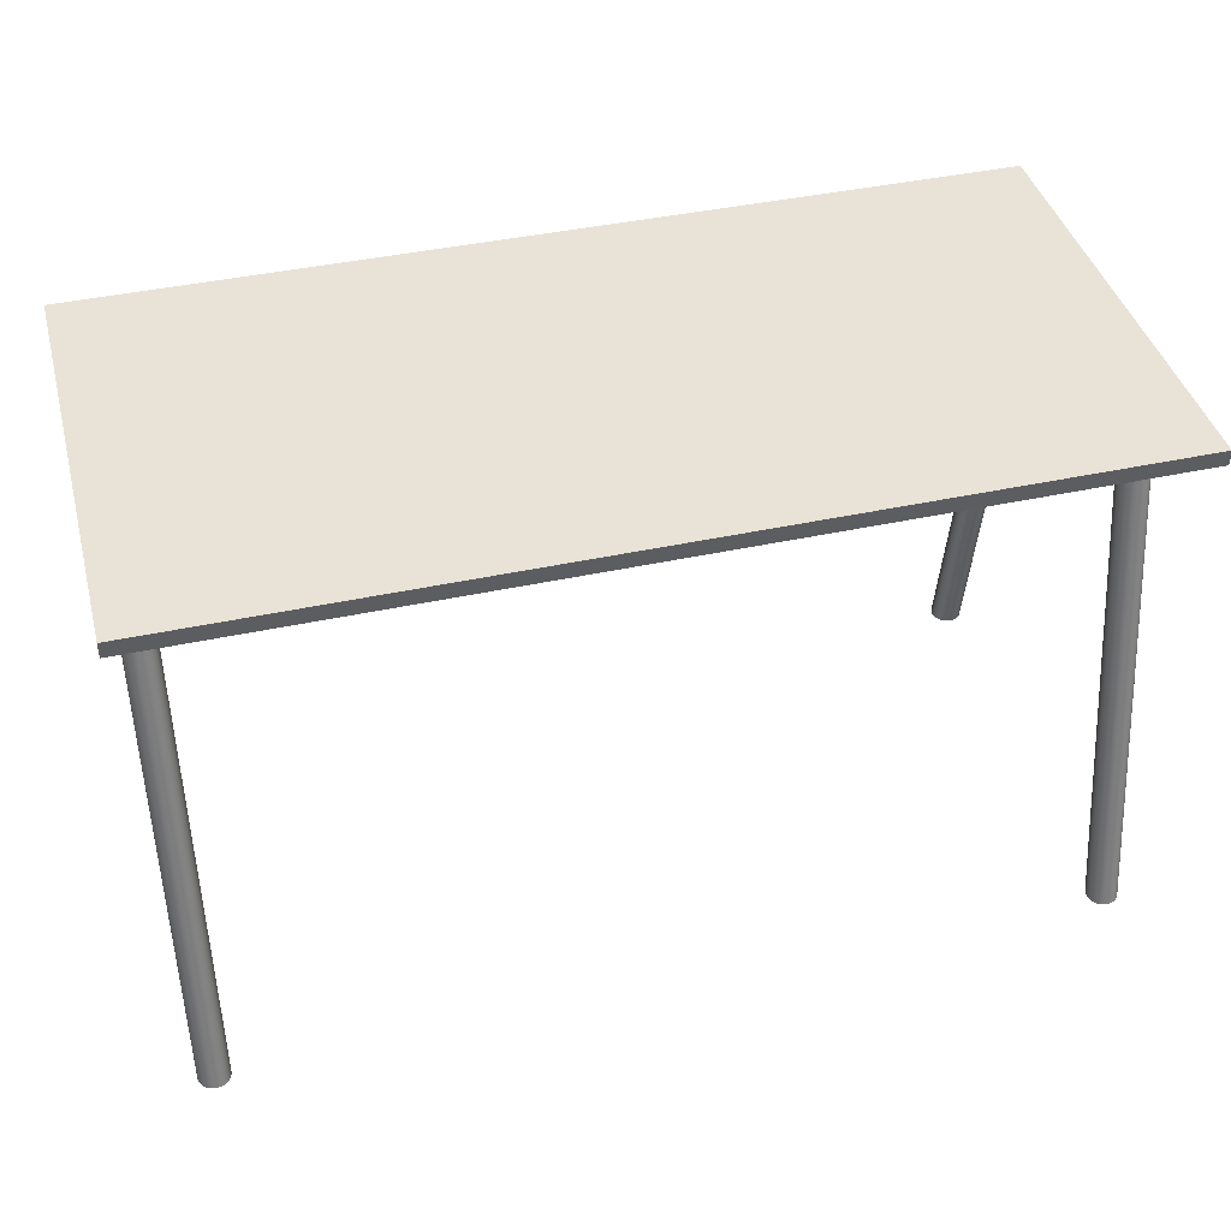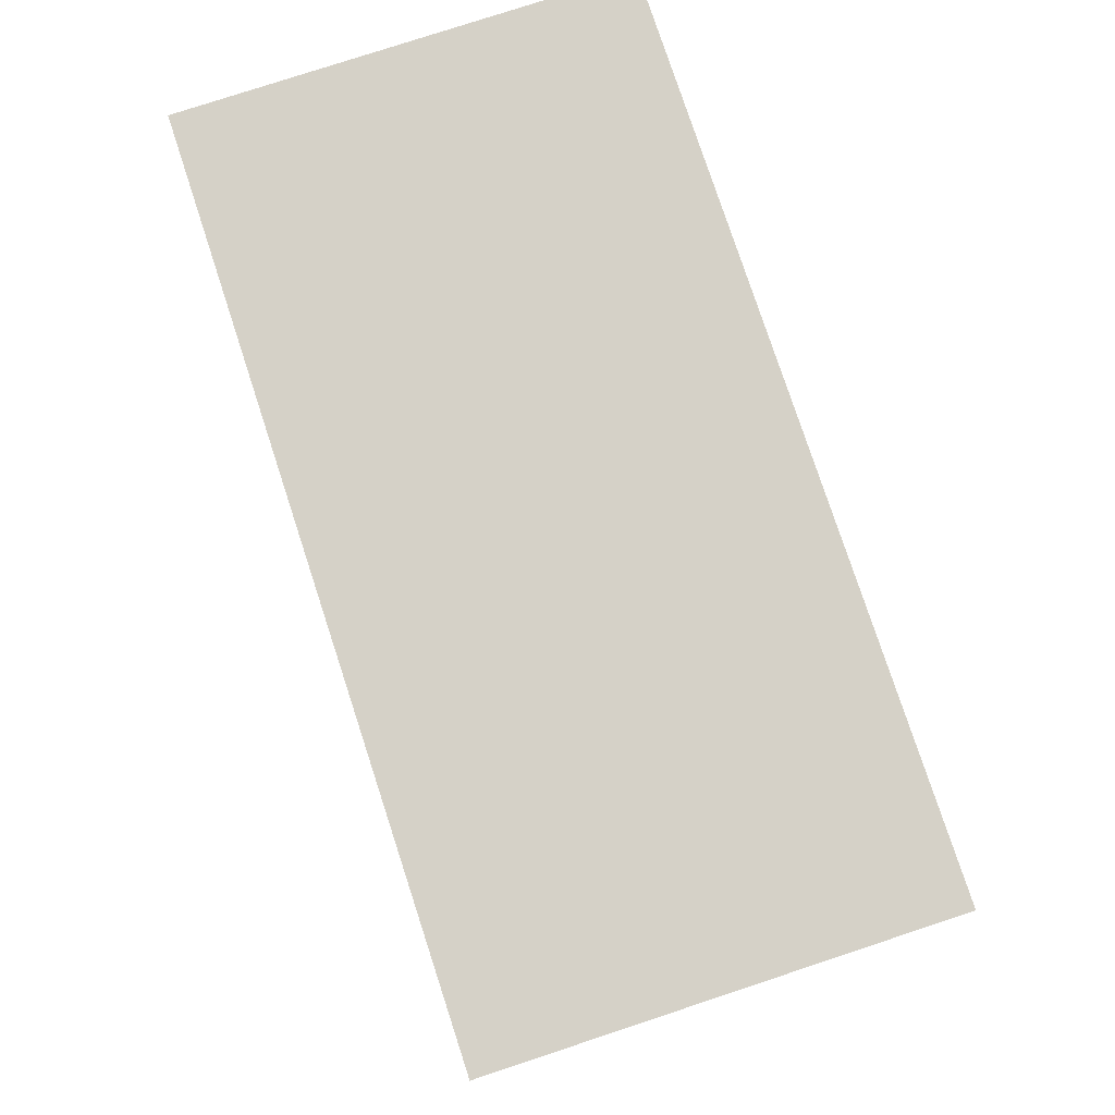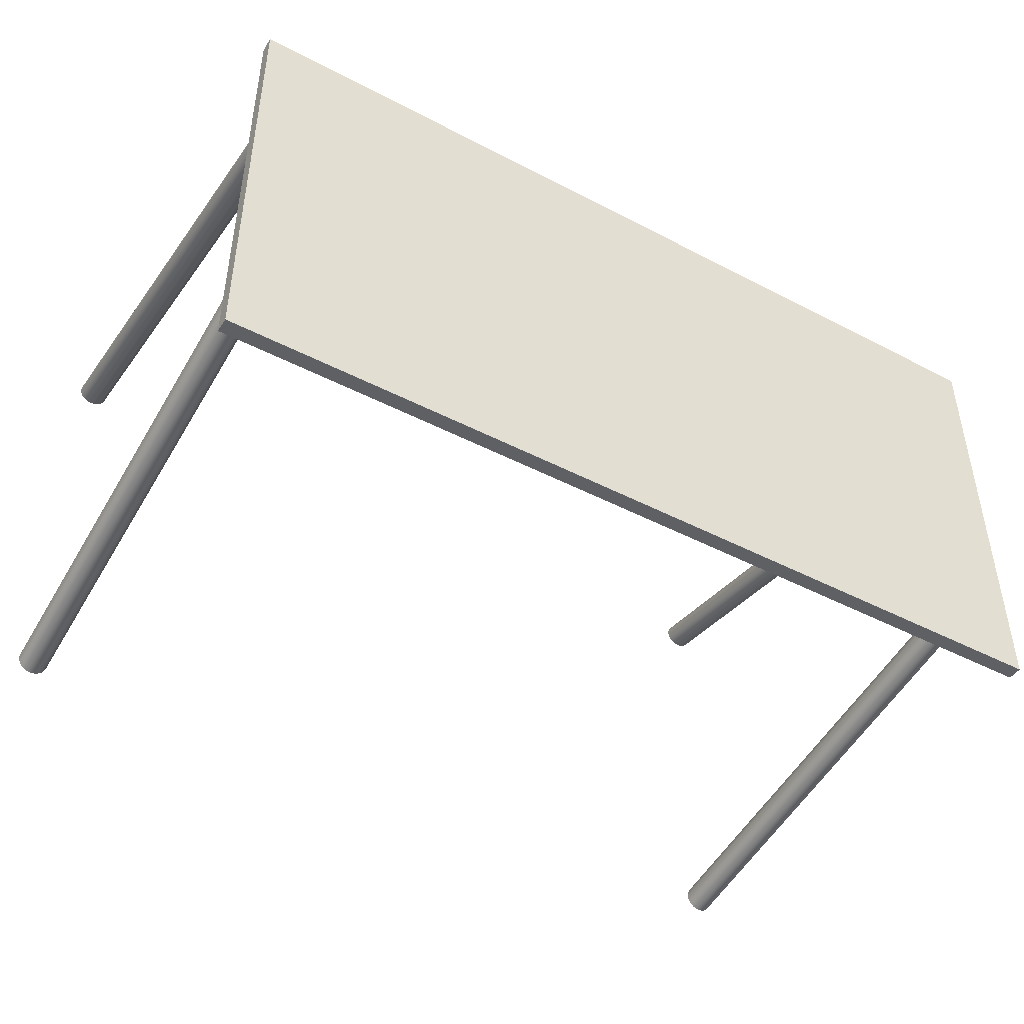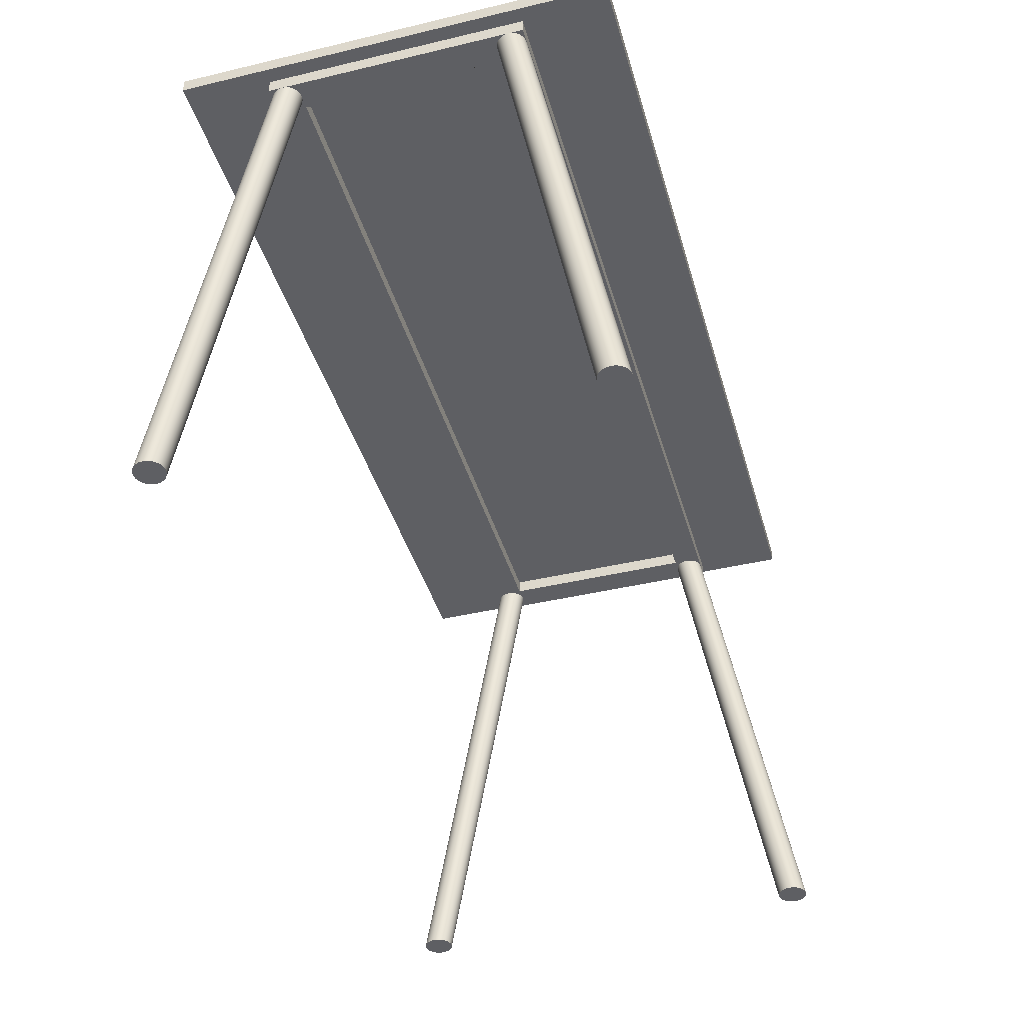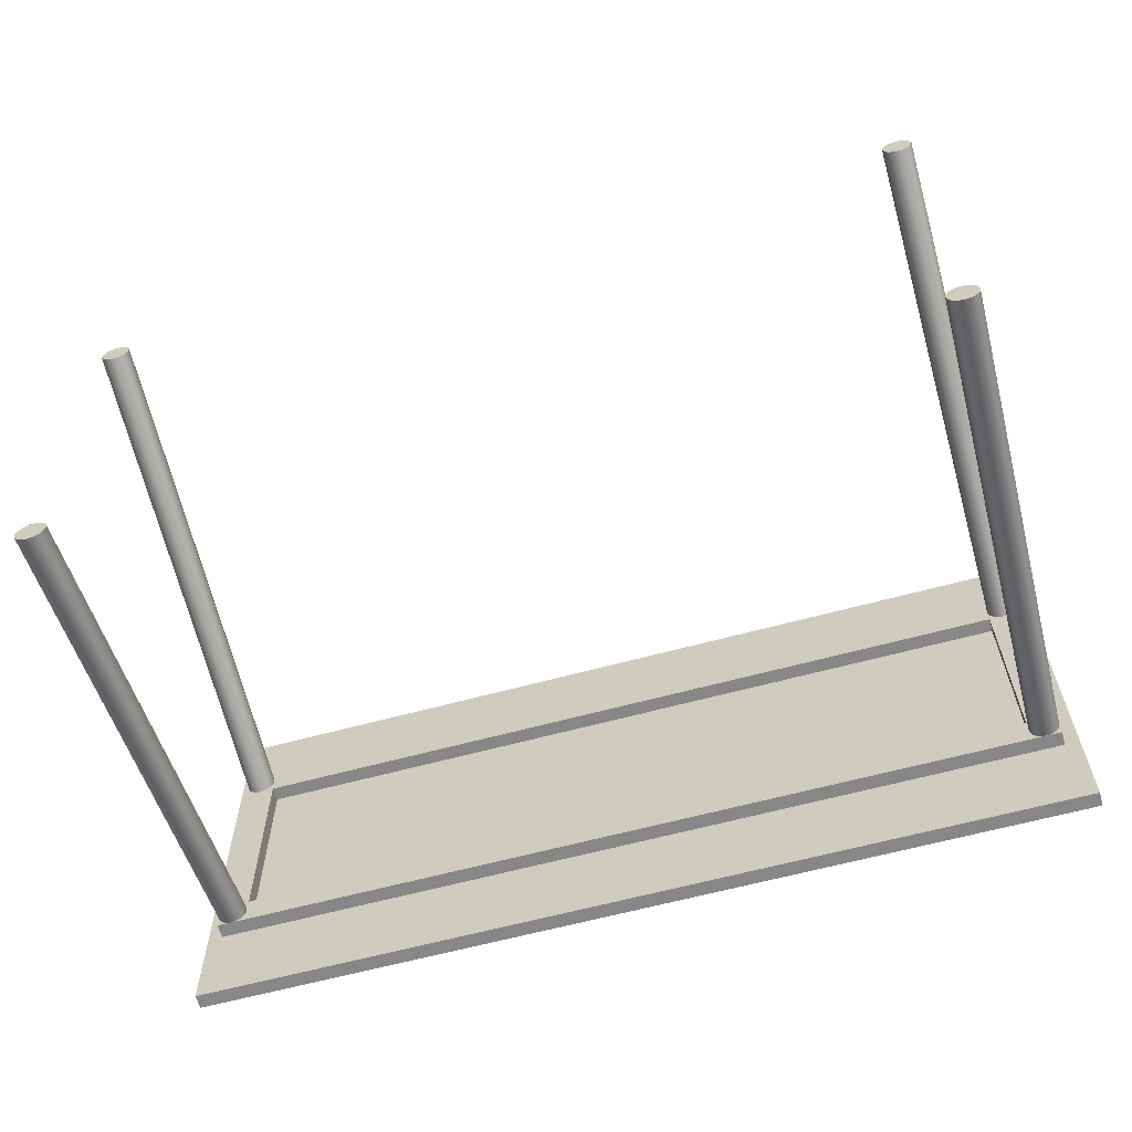
<metadata>
{"format":"obj","ext":"obj","renderer":"f3d","projection":"perspective","resolution":1024,"background":"white","views":[{"elev":41.4,"azim":165.2,"up":"+Y"},{"elev":78.8,"azim":-108.2,"up":"+Y"},{"elev":-45.0,"azim":148.9,"up":"+Z"},{"elev":-42.0,"azim":105.9,"up":"+Y"},{"elev":-62.3,"azim":15.5,"up":"+Z"}]}
</metadata>
<code>
g Mesh1 Galant_120_x_60_1 Model
v 18.99 26.38 -9.879
v 19.02 3.553e-15 -5.434
v 18.99 3.553e-15 -5.227
f 1 2 3
v 19.02 26.38 -10.09
f 2 1 4
v 19.02 26.38 -22.25
f 1 5 4
v 18.99 26.38 -22.45
f 5 1 6
v 18.99 27.17 -23.25
f 1 7 6
v 18.99 26.38 -9.079
f 8 7 1
v 18.99 27.17 -9.079
f 7 8 9
v 64.66 27.17 -9.079
f 8 10 9
v 19.78 26.38 -9.079
f 11 10 8
v 33.56 26.38 -9.079
f 12 10 11
v 63.87 26.38 -9.079
f 13 10 12
v 64.66 26.38 -9.079
f 10 13 14
v 64.08 26.38 -9.106
f 15 14 13
v 64.27 26.38 -9.186
f 14 15 16
v 64.27 7.105e-15 -4.535
f 15 17 16
v 64.08 0 -4.455
f 17 15 18
v 63.87 0 -4.428
f 15 19 18
f 19 15 13
v 63.67 0 -4.455
f 13 20 19
v 63.67 26.38 -9.106
f 20 13 21
f 13 12 21
v 63.48 26.38 -9.186
f 12 22 21
v 63.32 26.38 -9.313
f 12 23 22
v 63.19 26.38 -9.479
f 12 24 23
v 63.11 26.38 -9.672
f 12 25 24
v 63.09 26.38 -9.879
f 12 26 25
v 63.09 26.38 -10.65
f 12 27 26
v 20.57 26.38 -10.65
f 12 28 27
v 20.57 26.38 -9.879
f 12 29 28
v 20.54 26.38 -9.672
f 12 30 29
v 20.46 26.38 -9.479
f 12 31 30
v 20.33 26.38 -9.313
f 12 32 31
v 20.17 26.38 -9.186
f 12 33 32
v 19.98 26.38 -9.106
f 12 34 33
f 34 12 11
v 19.78 3.553e-15 -4.428
f 35 34 11
v 19.98 3.553e-15 -4.455
f 34 35 36
v 19.98 3.553e-15 -6
f 35 37 36
v 19.78 3.553e-15 -6.027
f 35 38 37
v 19.57 3.553e-15 -6
f 35 39 38
v 19.57 7.105e-15 -4.455
f 40 39 35
v 19.38 7.105e-15 -4.535
f 41 39 40
v 19.38 7.105e-15 -5.92
f 41 42 39
v 19.22 0 -4.662
f 43 42 41
v 19.22 7.105e-15 -5.793
f 43 44 42
v 19.1 0 -4.828
f 45 44 43
v 19.1 0 -5.627
f 45 46 44
f 45 2 46
v 19.02 3.553e-15 -5.021
f 47 2 45
f 2 47 3
v 19.02 26.38 -9.672
f 48 3 47
f 3 48 1
f 48 8 1
v 19.1 26.38 -9.479
f 8 48 49
f 47 49 48
f 49 47 45
v 19.22 26.38 -9.313
f 45 50 49
f 50 45 43
f 41 50 43
v 19.38 26.38 -9.186
f 50 41 51
v 19.57 26.38 -9.106
f 41 52 51
f 52 41 40
f 40 11 52
f 11 40 35
f 8 52 11
f 8 51 52
f 8 50 51
f 8 49 50
f 4 46 2
v 19.1 26.38 -10.28
f 46 4 53
v 19.1 26.38 -22.05
f 4 54 53
f 4 5 54
v 19.1 0 -26.7
f 5 55 54
v 19.02 3.553e-15 -26.9
f 55 5 56
f 6 56 5
v 18.99 3.553e-15 -27.1
f 56 6 57
v 19.02 26.38 -22.66
f 58 57 6
v 19.02 3.553e-15 -27.31
f 57 58 59
v 19.1 26.38 -22.85
f 60 59 58
v 19.1 3.553e-15 -27.5
f 59 60 61
v 19.22 26.38 -23.02
f 62 61 60
v 19.22 7.105e-15 -27.67
f 61 62 63
v 19.38 7.105e-15 -27.8
f 62 64 63
v 19.38 26.38 -23.15
f 64 62 65
v 18.99 26.38 -23.25
f 62 66 65
f 60 66 62
f 58 66 60
f 66 58 6
f 6 7 66
v 19.78 26.38 -23.25
f 7 67 66
v 63.87 26.38 -23.25
f 67 7 68
v 64.66 26.38 -23.25
f 68 7 69
v 64.66 27.17 -23.25
f 69 7 70
v 65.45 27.17 -27.98
f 7 71 70
v 18.2 27.17 -27.98
f 7 72 71
v 18.2 27.17 -4.355
f 72 7 73
f 9 73 7
v 65.45 27.17 -4.355
f 73 9 74
f 74 9 10
f 10 71 74
f 70 71 10
v 64.66 26.38 -9.879
f 10 75 70
f 75 10 14
v 64.63 26.38 -9.672
f 14 76 75
v 64.55 26.38 -9.479
f 14 77 76
v 64.43 26.38 -9.313
f 14 78 77
f 14 16 78
f 17 78 16
v 64.43 7.105e-15 -4.662
f 78 17 79
v 64.43 0 -5.793
f 17 80 79
v 64.27 0 -5.92
f 17 81 80
v 64.08 0 -6
f 17 82 81
f 18 82 17
f 19 82 18
v 63.87 3.553e-15 -6.027
f 19 83 82
f 20 83 19
v 63.67 7.105e-15 -6
f 20 84 83
v 63.48 7.105e-15 -5.92
f 20 85 84
v 63.48 3.553e-15 -4.535
f 86 85 20
v 63.32 3.553e-15 -4.662
f 87 85 86
v 63.32 3.553e-15 -5.793
f 87 88 85
v 63.19 3.553e-15 -4.828
f 89 88 87
v 63.19 3.553e-15 -5.627
f 89 90 88
v 63.11 3.553e-15 -5.021
f 91 90 89
v 63.11 3.553e-15 -5.434
f 91 92 90
v 63.09 3.553e-15 -5.227
f 92 91 93
f 25 93 91
f 93 25 26
f 26 92 93
v 63.11 26.38 -10.09
f 92 26 94
v 63.11 26.38 -22.25
f 26 95 94
v 63.09 26.38 -22.45
f 26 96 95
f 27 96 26
v 63.09 26.38 -21.68
f 96 27 97
v 63.09 27.17 -21.68
f 27 98 97
v 63.09 27.17 -10.65
f 98 27 99
v 20.57 27.17 -10.65
f 27 100 99
f 100 27 28
v 20.57 26.38 -21.68
f 101 100 28
v 20.57 27.17 -21.68
f 100 101 102
f 101 98 102
f 98 101 97
f 101 96 97
v 63.11 26.38 -22.66
f 101 103 96
v 63.19 26.38 -22.85
f 101 104 103
v 63.32 26.38 -23.02
f 101 105 104
v 63.48 26.38 -23.15
f 101 106 105
v 63.67 26.38 -23.23
f 101 107 106
f 101 68 107
v 20.57 26.38 -22.45
f 108 68 101
v 20.54 26.38 -22.66
f 109 68 108
v 20.46 26.38 -22.85
f 110 68 109
v 20.33 26.38 -23.02
f 111 68 110
v 20.17 26.38 -23.15
f 112 68 111
v 19.98 26.38 -23.23
f 113 68 112
f 68 113 67
v 19.98 3.553e-15 -27.88
f 114 67 113
v 19.78 3.553e-15 -27.9
f 67 114 115
v 19.78 3.553e-15 -26.3
f 116 115 114
v 19.57 3.553e-15 -26.33
f 117 115 116
v 19.57 3.553e-15 -27.88
f 117 118 115
v 19.38 7.105e-15 -26.41
f 119 118 117
f 119 64 118
v 19.22 7.105e-15 -26.54
f 120 64 119
f 120 63 64
f 120 61 63
f 55 61 120
f 56 61 55
f 56 59 61
f 59 56 57
f 120 54 55
v 19.22 26.38 -21.89
f 54 120 121
v 19.38 26.38 -21.76
f 120 122 121
f 122 120 119
v 19.57 26.38 -21.68
f 119 123 122
f 123 119 117
v 19.78 26.38 -21.65
f 117 124 123
f 124 117 116
v 19.98 26.38 -21.68
f 116 125 124
v 19.98 3.553e-15 -26.33
f 125 116 126
f 116 114 126
v 20.17 3.553e-15 -27.8
f 126 114 127
f 113 127 114
f 127 113 112
v 20.33 3.553e-15 -27.67
f 112 128 127
f 128 112 111
v 20.46 7.105e-15 -27.5
f 111 129 128
f 129 111 110
v 20.54 7.105e-15 -27.31
f 110 130 129
f 130 110 109
v 20.57 3.553e-15 -27.1
f 109 131 130
f 131 109 108
v 20.54 3.553e-15 -26.9
f 108 132 131
v 20.54 26.38 -22.25
f 132 108 133
v 20.54 26.38 -10.09
f 134 133 108
v 20.46 26.38 -10.28
f 135 133 134
v 20.46 26.38 -22.05
f 135 136 133
v 20.33 26.38 -10.44
f 137 136 135
v 20.33 26.38 -21.89
f 137 138 136
v 20.17 26.38 -10.57
f 139 138 137
v 20.17 26.38 -21.76
f 139 140 138
v 19.98 26.38 -10.65
f 141 140 139
f 141 125 140
v 19.78 26.38 -10.68
f 142 125 141
f 142 124 125
v 19.57 26.38 -10.65
f 143 124 142
f 143 123 124
v 19.38 26.38 -10.57
f 144 123 143
f 144 122 123
v 19.22 26.38 -10.44
f 145 122 144
f 145 121 122
f 53 121 145
f 53 54 121
f 44 53 145
f 53 44 46
f 145 42 44
f 42 145 144
f 143 42 144
f 42 143 39
f 143 38 39
f 38 143 142
f 142 37 38
f 37 142 141
v 20.17 7.105e-15 -5.92
f 141 146 37
f 146 141 139
f 137 146 139
v 20.33 3.553e-15 -5.793
f 146 137 147
f 135 147 137
v 20.46 3.553e-15 -5.627
f 147 135 148
f 134 148 135
v 20.54 3.553e-15 -5.434
f 148 134 149
f 29 149 134
v 20.57 3.553e-15 -5.227
f 149 29 150
f 30 150 29
v 20.54 7.105e-15 -5.021
f 150 30 151
f 31 151 30
v 20.46 3.553e-15 -4.828
f 151 31 152
f 32 152 31
v 20.33 3.553e-15 -4.662
f 152 32 153
f 33 153 32
v 20.17 0 -4.535
f 153 33 154
f 33 36 154
f 36 33 34
f 36 146 154
f 36 37 146
f 154 146 147
f 154 147 153
f 153 147 152
f 152 147 148
f 152 148 149
f 152 149 151
f 151 149 150
f 134 108 29
f 29 108 101
f 29 101 28
v 20.17 7.105e-15 -26.41
f 125 155 140
f 155 125 126
f 126 127 155
v 20.33 3.553e-15 -26.54
f 155 127 156
f 156 127 128
v 20.46 3.553e-15 -26.7
f 156 128 157
f 157 128 129
f 157 129 130
f 157 130 132
f 132 130 131
f 133 157 132
f 157 133 136
f 136 156 157
f 156 136 138
f 138 155 156
f 155 138 140
v 19.57 26.38 -23.23
f 64 158 118
f 158 64 65
f 65 66 158
f 158 66 67
f 115 158 67
f 158 115 118
v 63.87 3.553e-15 -27.9
f 159 107 68
v 63.67 3.553e-15 -27.88
f 107 159 160
v 63.87 3.553e-15 -26.3
f 161 160 159
v 63.67 7.105e-15 -26.33
f 162 160 161
v 63.48 7.105e-15 -26.41
f 163 160 162
v 63.48 0 -27.8
f 163 164 160
v 63.32 3.553e-15 -27.67
f 163 165 164
v 63.32 3.553e-15 -26.54
f 166 165 163
v 63.19 3.553e-15 -26.7
f 167 165 166
v 63.19 3.553e-15 -27.5
f 167 168 165
v 63.11 3.553e-15 -26.9
f 169 168 167
v 63.11 7.105e-15 -27.31
f 169 170 168
v 63.09 3.553e-15 -27.1
f 170 169 171
f 169 96 171
f 96 169 95
f 167 95 169
v 63.19 26.38 -22.05
f 95 167 172
f 166 172 167
v 63.32 26.38 -21.89
f 172 166 173
f 163 173 166
v 63.48 26.38 -21.76
f 173 163 174
v 63.67 26.38 -21.68
f 163 175 174
f 175 163 162
v 63.87 26.38 -21.65
f 162 176 175
f 176 162 161
v 64.08 26.38 -21.68
f 161 177 176
v 64.08 3.553e-15 -26.33
f 177 161 178
v 64.08 7.105e-15 -27.88
f 161 179 178
f 161 159 179
f 68 179 159
v 64.08 26.38 -23.23
f 179 68 180
f 69 180 68
v 64.27 26.38 -23.15
f 180 69 181
v 64.43 26.38 -23.02
f 181 69 182
v 64.55 26.38 -22.85
f 182 69 183
v 64.63 26.38 -22.66
f 183 69 184
v 64.66 26.38 -22.45
f 184 69 185
f 70 185 69
f 70 75 185
v 64.63 26.38 -10.09
f 186 185 75
v 64.63 26.38 -22.25
f 186 187 185
v 64.55 26.38 -10.28
f 188 187 186
v 64.55 26.38 -22.05
f 188 189 187
v 64.43 26.38 -10.44
f 190 189 188
v 64.43 26.38 -21.89
f 190 191 189
v 64.27 26.38 -10.57
f 192 191 190
v 64.27 26.38 -21.76
f 192 193 191
v 64.08 26.38 -10.65
f 194 193 192
f 194 177 193
v 63.87 26.38 -10.68
f 195 177 194
f 195 176 177
v 63.67 26.38 -10.65
f 196 176 195
f 196 175 176
v 63.48 26.38 -10.57
f 197 175 196
f 197 174 175
v 63.32 26.38 -10.44
f 198 174 197
f 198 173 174
v 63.19 26.38 -10.28
f 199 173 198
f 199 172 173
f 94 172 199
f 94 95 172
f 90 94 199
f 94 90 92
f 199 88 90
f 88 199 198
f 198 85 88
f 85 198 197
f 197 84 85
f 84 197 196
f 195 84 196
f 84 195 83
f 194 83 195
f 83 194 82
f 194 81 82
f 81 194 192
f 192 80 81
f 80 192 190
f 188 80 190
v 64.55 0 -5.627
f 80 188 200
f 186 200 188
v 64.63 3.553e-15 -5.434
f 200 186 201
f 75 201 186
v 64.66 3.553e-15 -5.227
f 201 75 202
f 76 202 75
v 64.63 3.553e-15 -5.021
f 202 76 203
f 77 203 76
v 64.55 3.553e-15 -4.828
f 203 77 204
f 78 204 77
f 204 78 79
f 79 200 204
f 79 80 200
f 204 200 201
f 204 201 203
f 203 201 202
f 178 193 177
v 64.27 0 -26.41
f 193 178 205
v 64.27 7.105e-15 -27.8
f 178 206 205
f 178 179 206
f 180 206 179
f 206 180 181
f 182 206 181
v 64.43 0 -27.67
f 206 182 207
v 64.55 0 -27.5
f 182 208 207
f 208 182 183
v 64.63 3.553e-15 -27.31
f 183 209 208
f 209 183 184
v 64.66 3.553e-15 -27.1
f 184 210 209
f 210 184 185
v 64.63 3.553e-15 -26.9
f 185 211 210
f 211 185 187
v 64.55 0 -26.7
f 187 212 211
f 212 187 189
v 64.43 0 -26.54
f 189 213 212
f 213 189 191
f 191 205 213
f 205 191 193
f 205 207 213
f 205 206 207
f 213 207 208
f 213 208 212
f 212 208 209
f 212 209 211
f 211 209 210
f 103 171 96
f 171 103 170
f 104 170 103
f 170 104 168
f 105 168 104
f 168 105 165
f 106 165 105
f 165 106 164
f 106 160 164
f 160 106 107
f 98 100 102
f 100 98 99
f 91 24 25
f 24 91 89
f 89 23 24
f 23 89 87
f 87 22 23
f 22 87 86
f 86 21 22
f 21 86 20
v 65.45 27.95 -4.355
f 71 214 74
v 65.45 27.95 -27.98
f 214 71 215
v 18.2 27.95 -27.98
f 71 216 215
f 216 71 72
v 18.2 27.95 -16.17
f 72 217 216
f 73 217 72
v 18.2 27.95 -4.355
f 217 73 218
f 73 214 218
f 214 73 74
f 214 217 218
f 217 214 216
f 216 214 215

</code>
